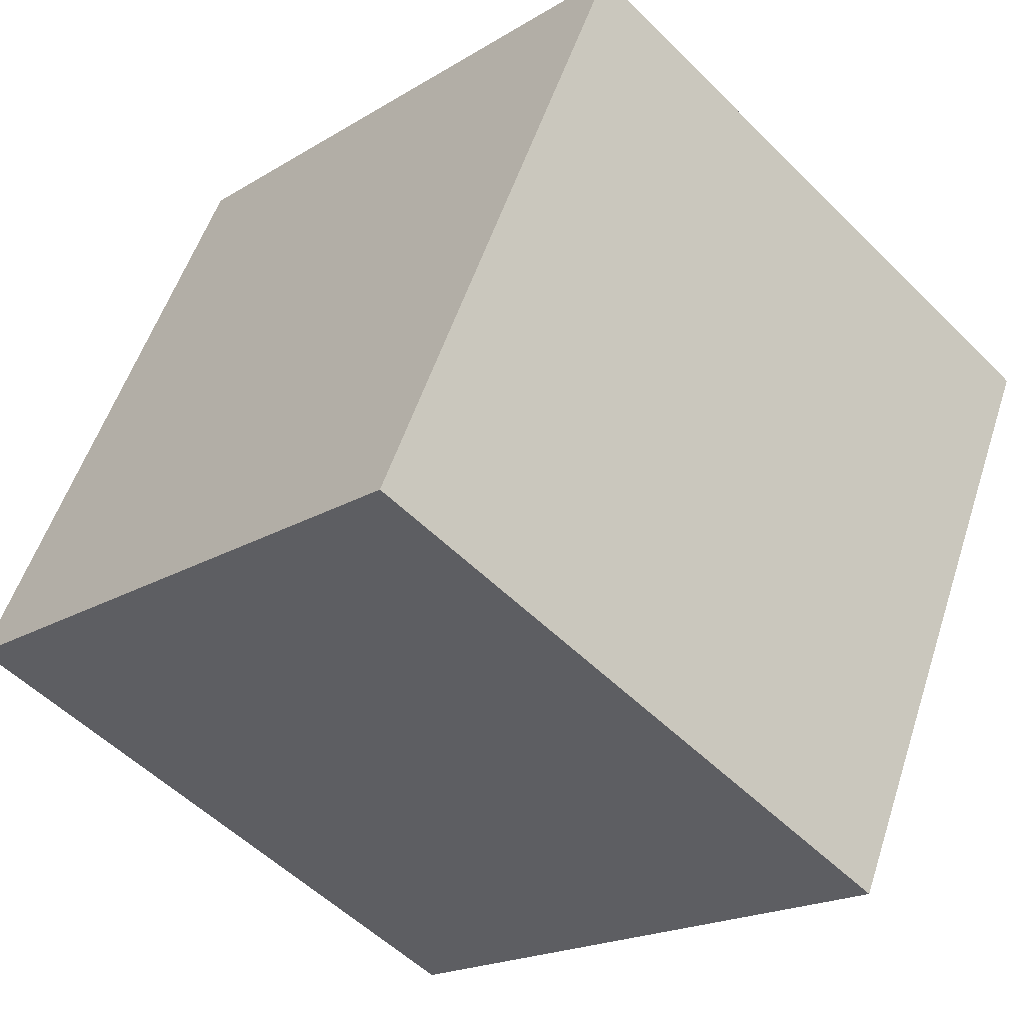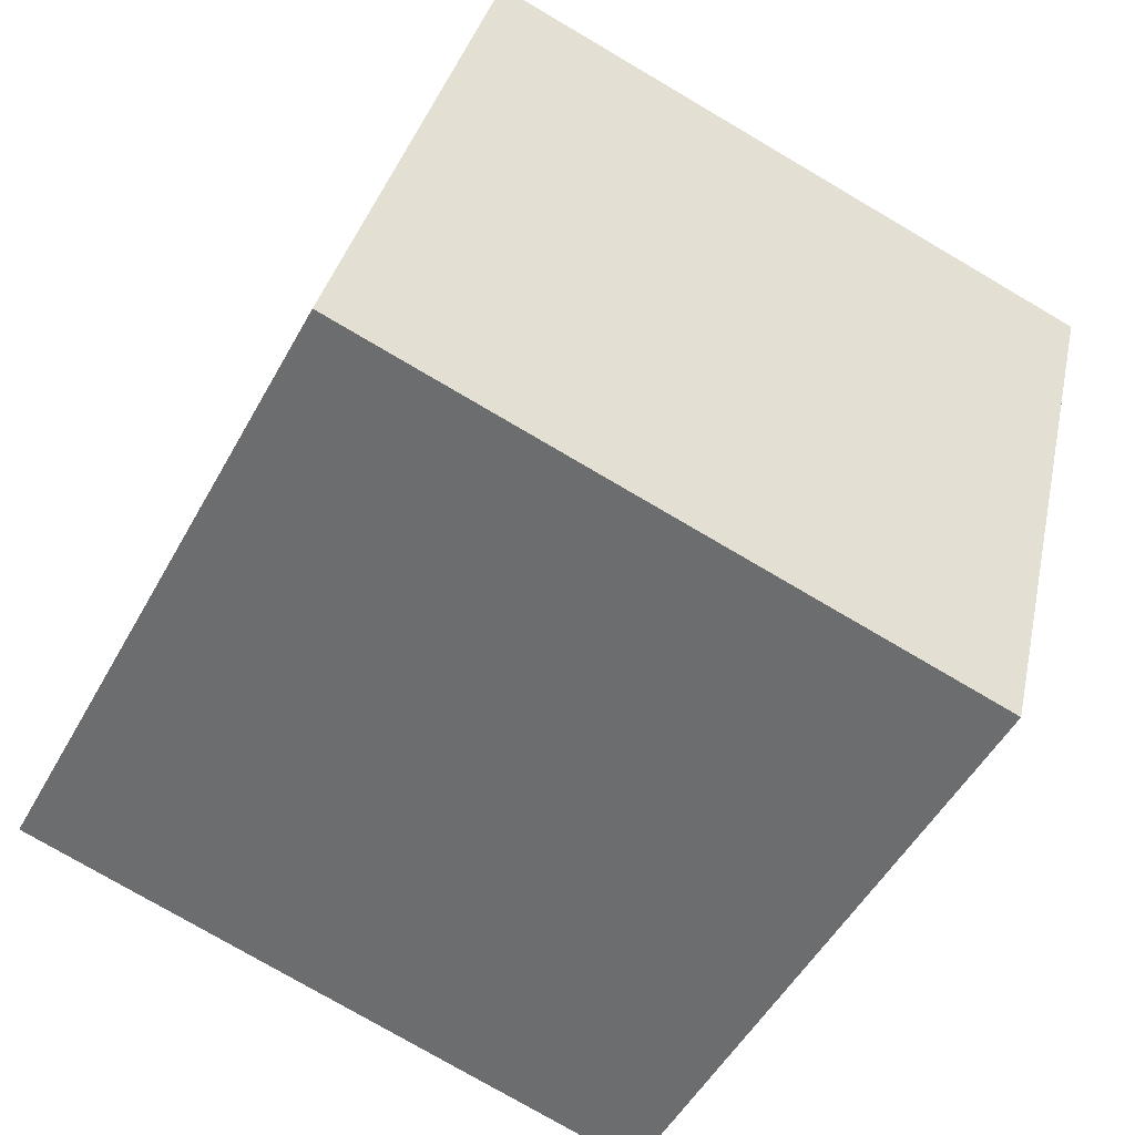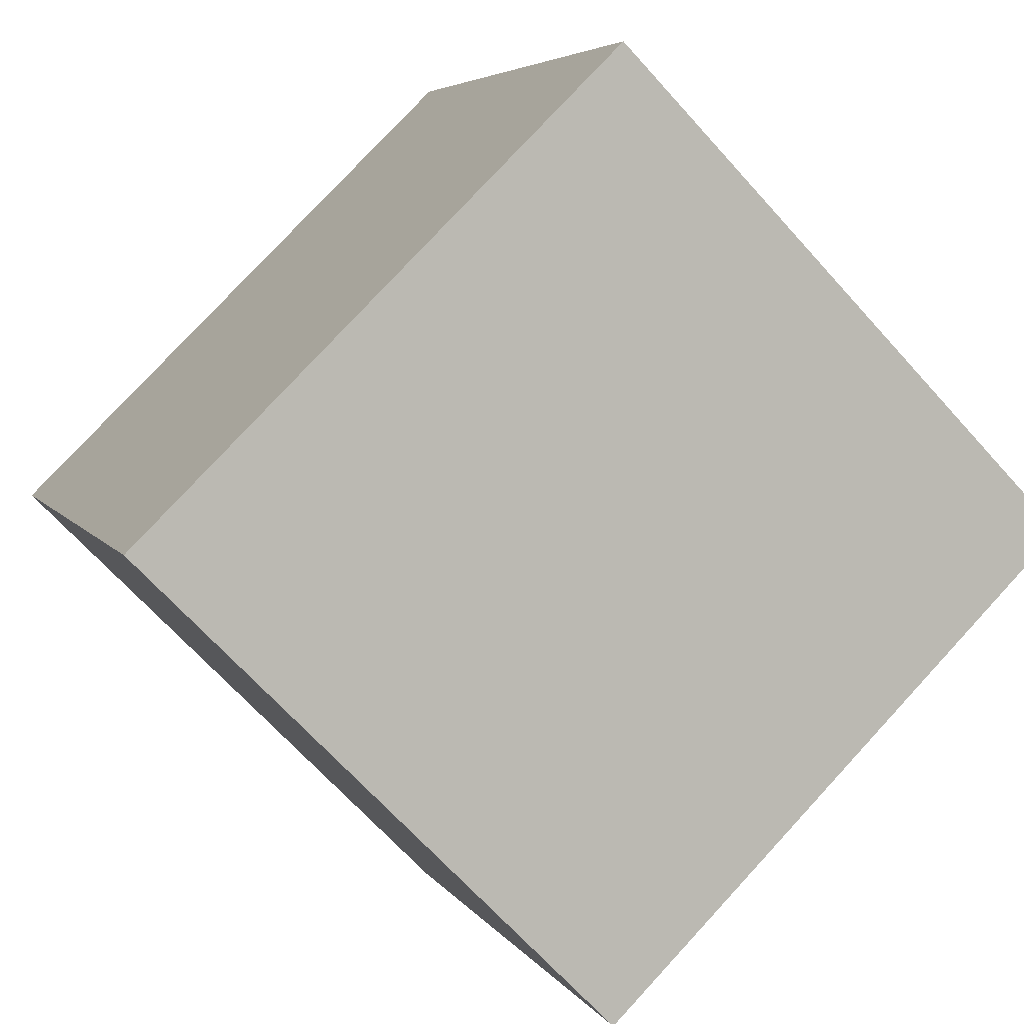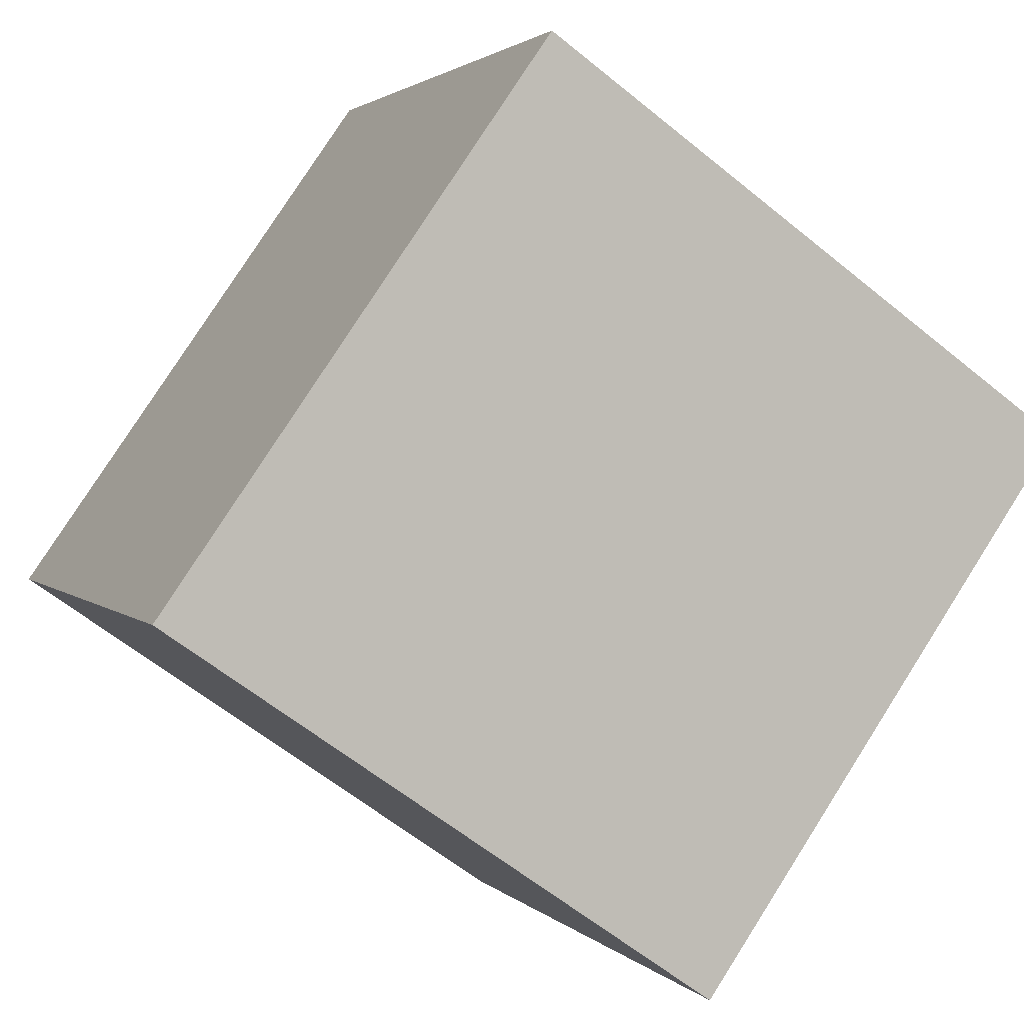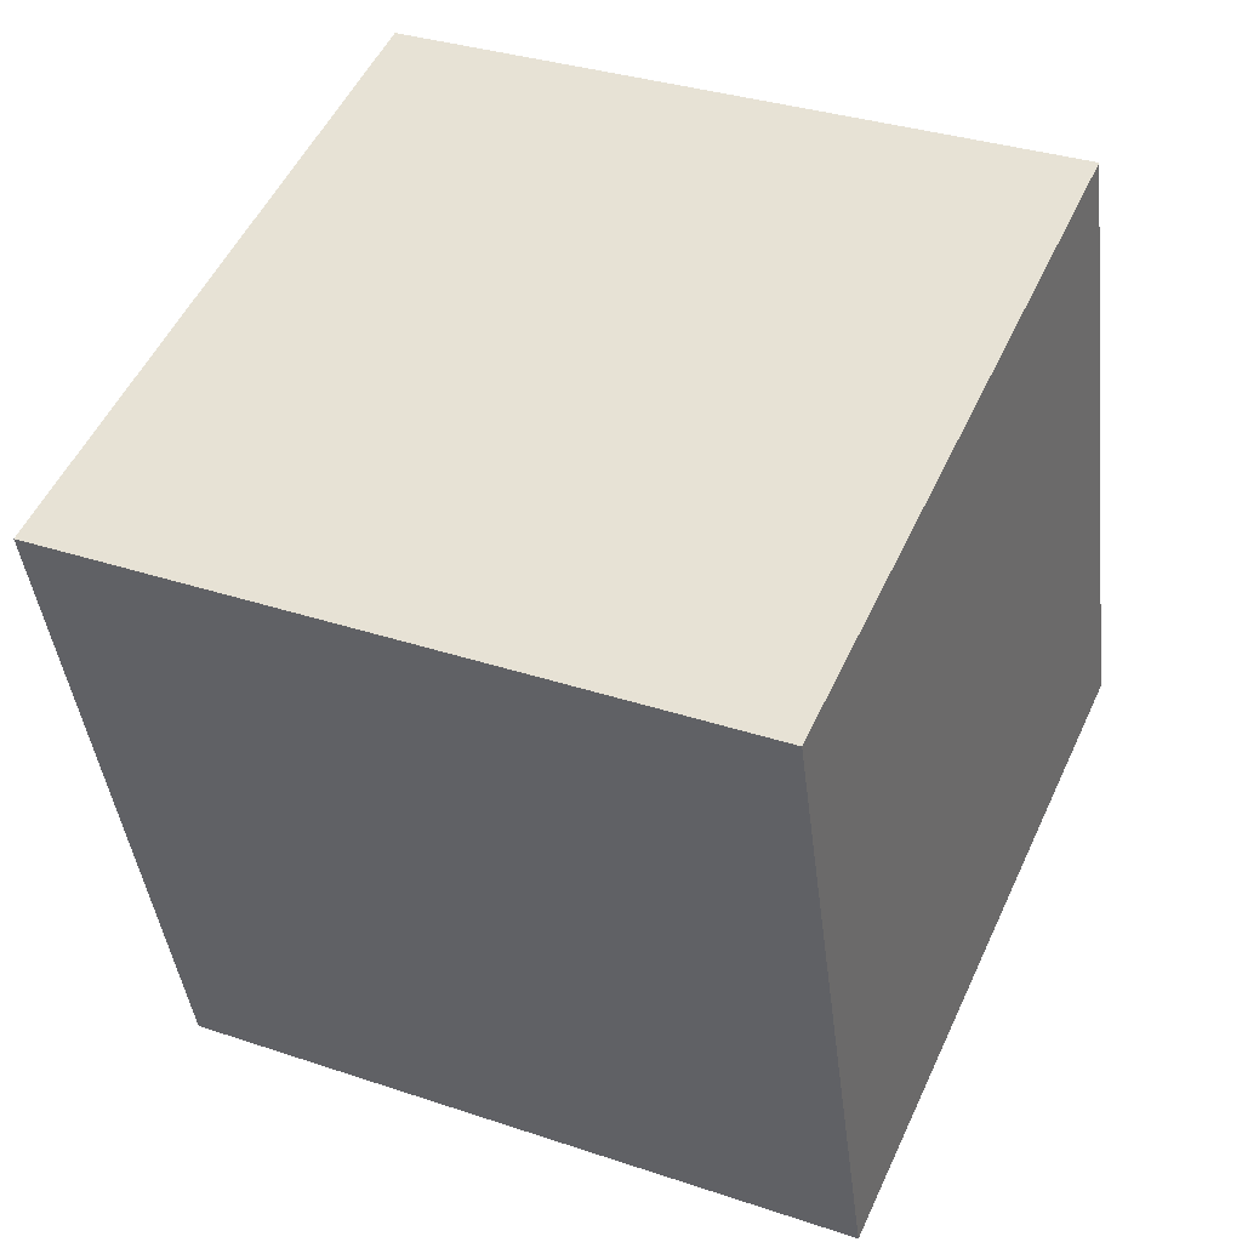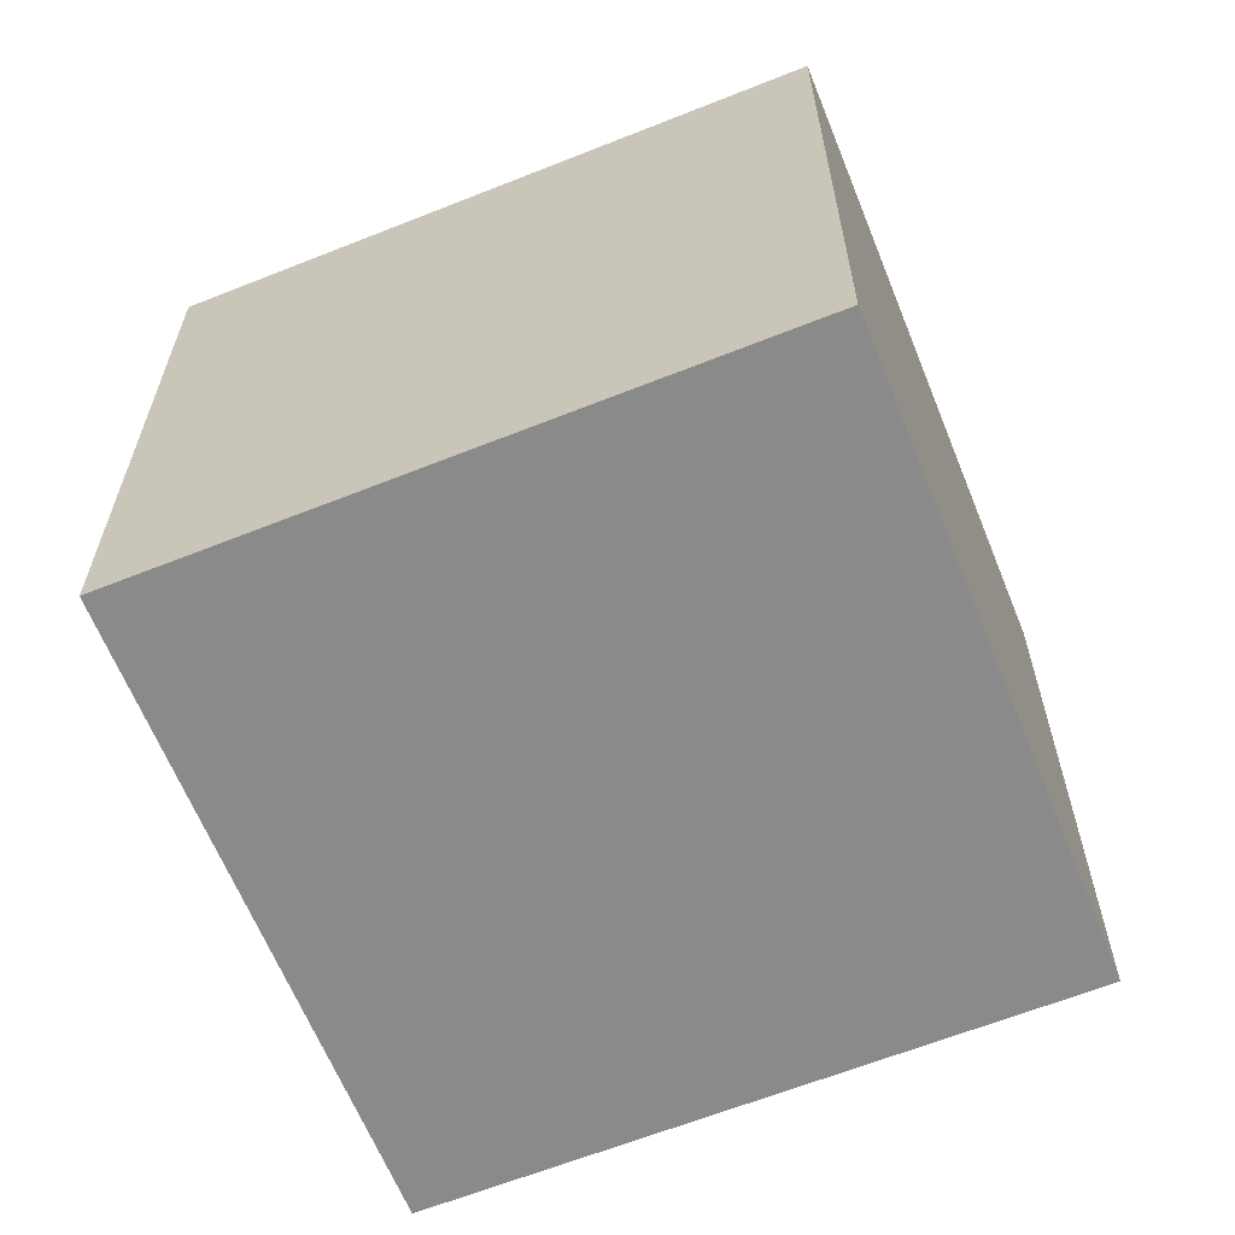
<metadata>
{"format":"obj","ext":"obj","renderer":"f3d","projection":"perspective","resolution":1024,"background":"white","views":[{"elev":-19.2,"azim":138.9,"up":"+Z"},{"elev":-76.9,"azim":-120.4,"up":"+Z"},{"elev":-68.1,"azim":42.0,"up":"+Z"},{"elev":78.7,"azim":-147.5,"up":"+Z"},{"elev":-42.4,"azim":-173.3,"up":"+Z"},{"elev":-63.6,"azim":87.8,"up":"+Y"}]}
</metadata>
<code>
o Box001
v -0.6607 0 0.252
v -0.252 0 -0.6607
v 0.6607 0 -0.252
v 0.6607 0 -0.252
v 0.252 0 0.6607
v -0.6607 0 0.252
v -0.6607 1 0.252
v 0.252 1 0.6607
v 0.6607 1 -0.252
v 0.6607 1 -0.252
v -0.252 1 -0.6607
v -0.6607 1 0.252
v -0.6607 0 0.252
v 0.252 0 0.6607
v 0.252 1 0.6607
v 0.252 1 0.6607
v -0.6607 1 0.252
v -0.6607 0 0.252
v 0.252 0 0.6607
v 0.6607 0 -0.252
v 0.6607 1 -0.252
v 0.6607 1 -0.252
v 0.252 1 0.6607
v 0.252 0 0.6607
v 0.6607 0 -0.252
v -0.252 0 -0.6607
v -0.252 1 -0.6607
v -0.252 1 -0.6607
v 0.6607 1 -0.252
v 0.6607 0 -0.252
v -0.252 0 -0.6607
v -0.6607 0 0.252
v -0.6607 1 0.252
v -0.6607 1 0.252
v -0.252 1 -0.6607
v -0.252 0 -0.6607
f 1 2 3
f 4 5 6
f 7 8 9
f 10 11 12
f 13 14 15
f 16 17 18
f 19 20 21
f 22 23 24
f 25 26 27
f 28 29 30
f 31 32 33
f 34 35 36

</code>
